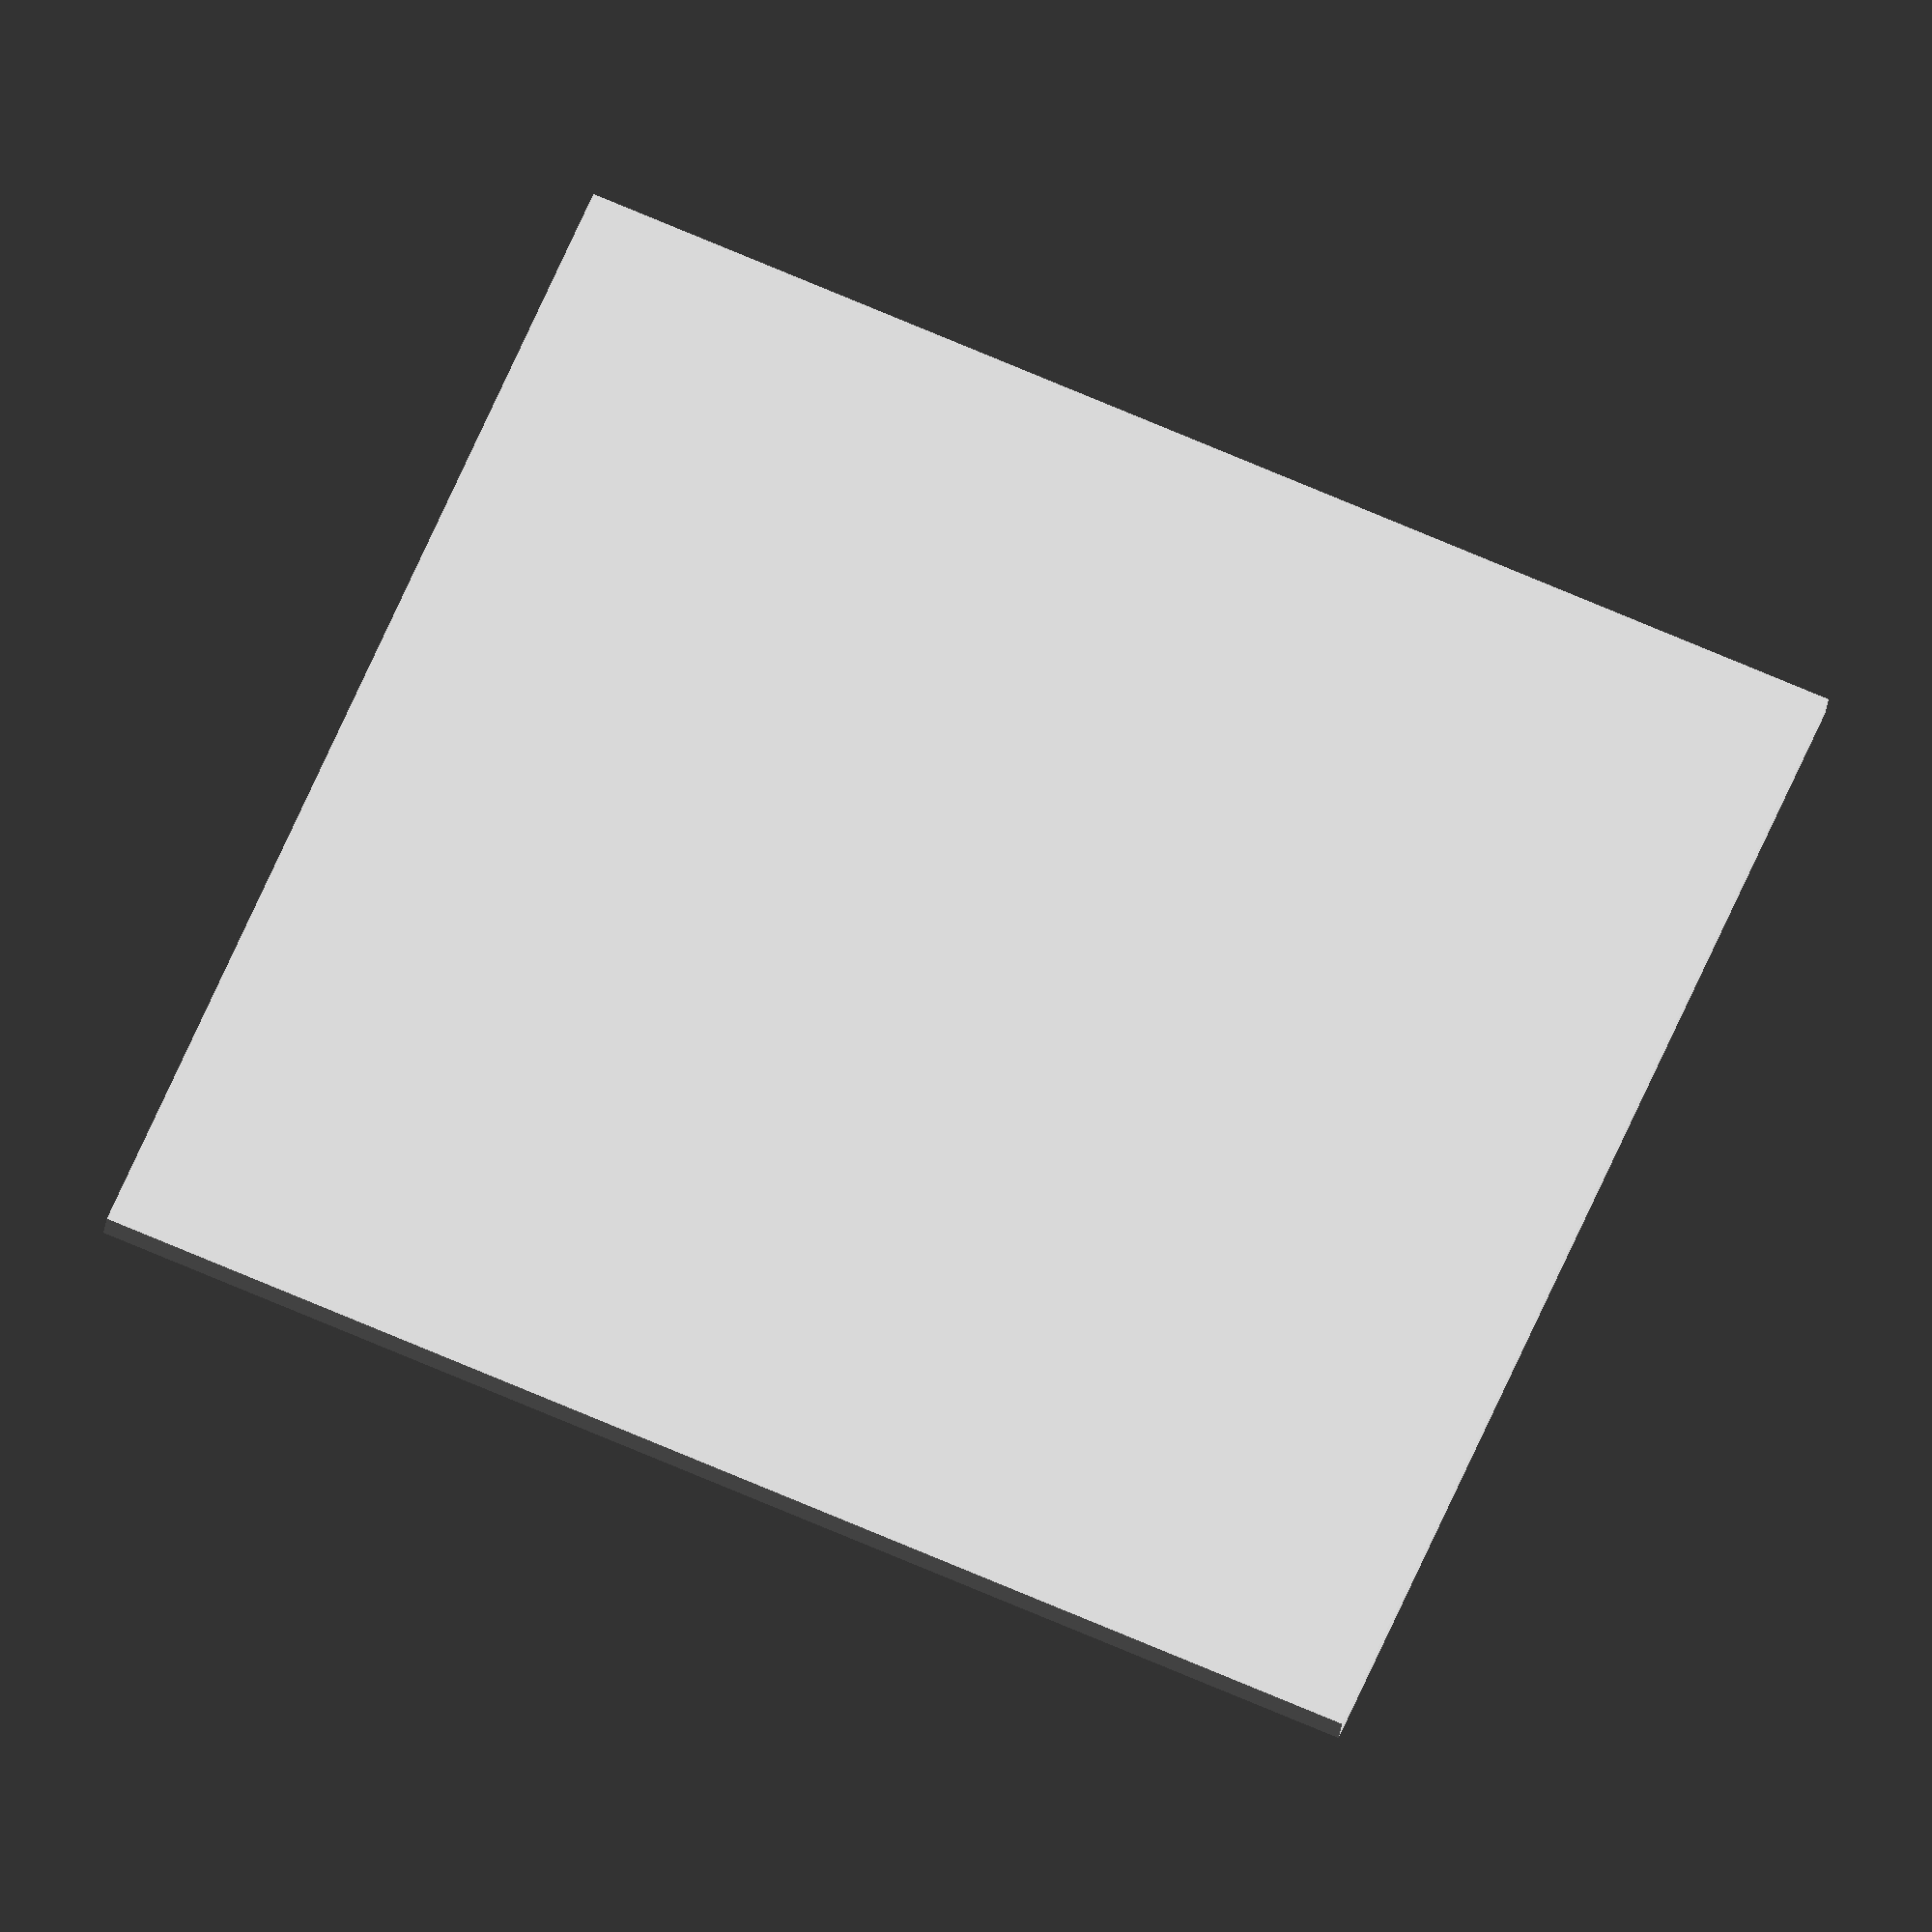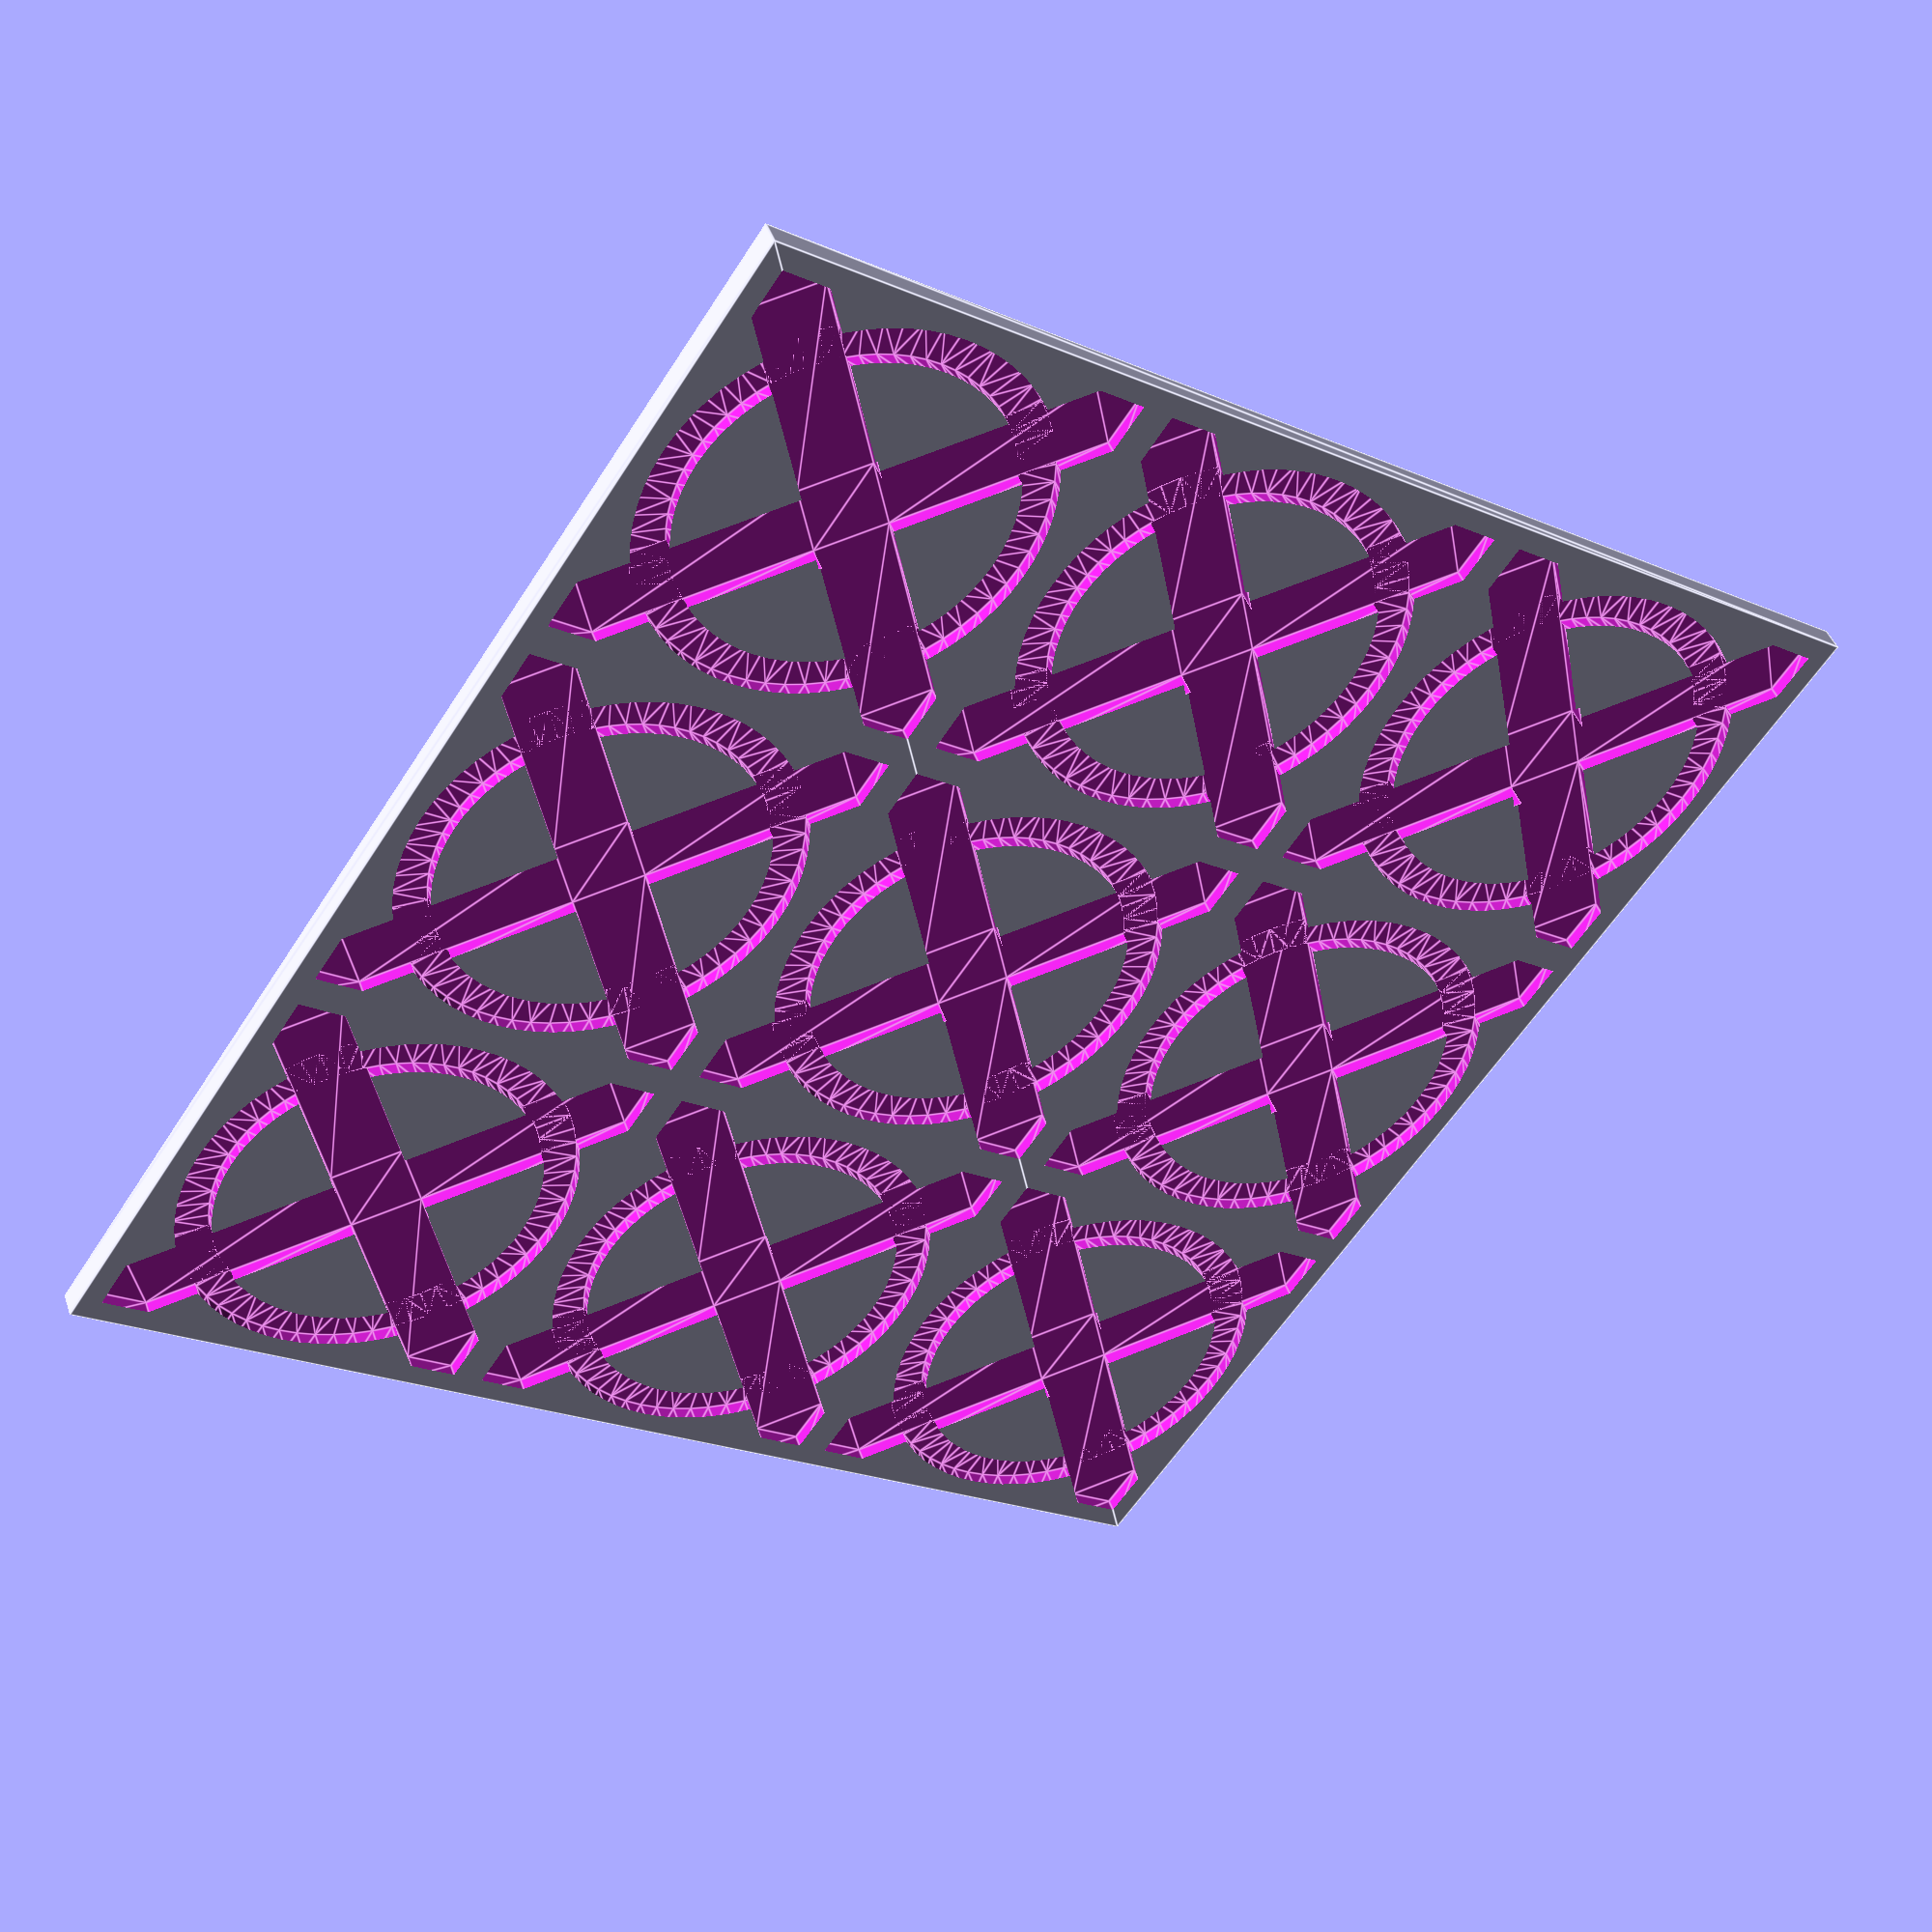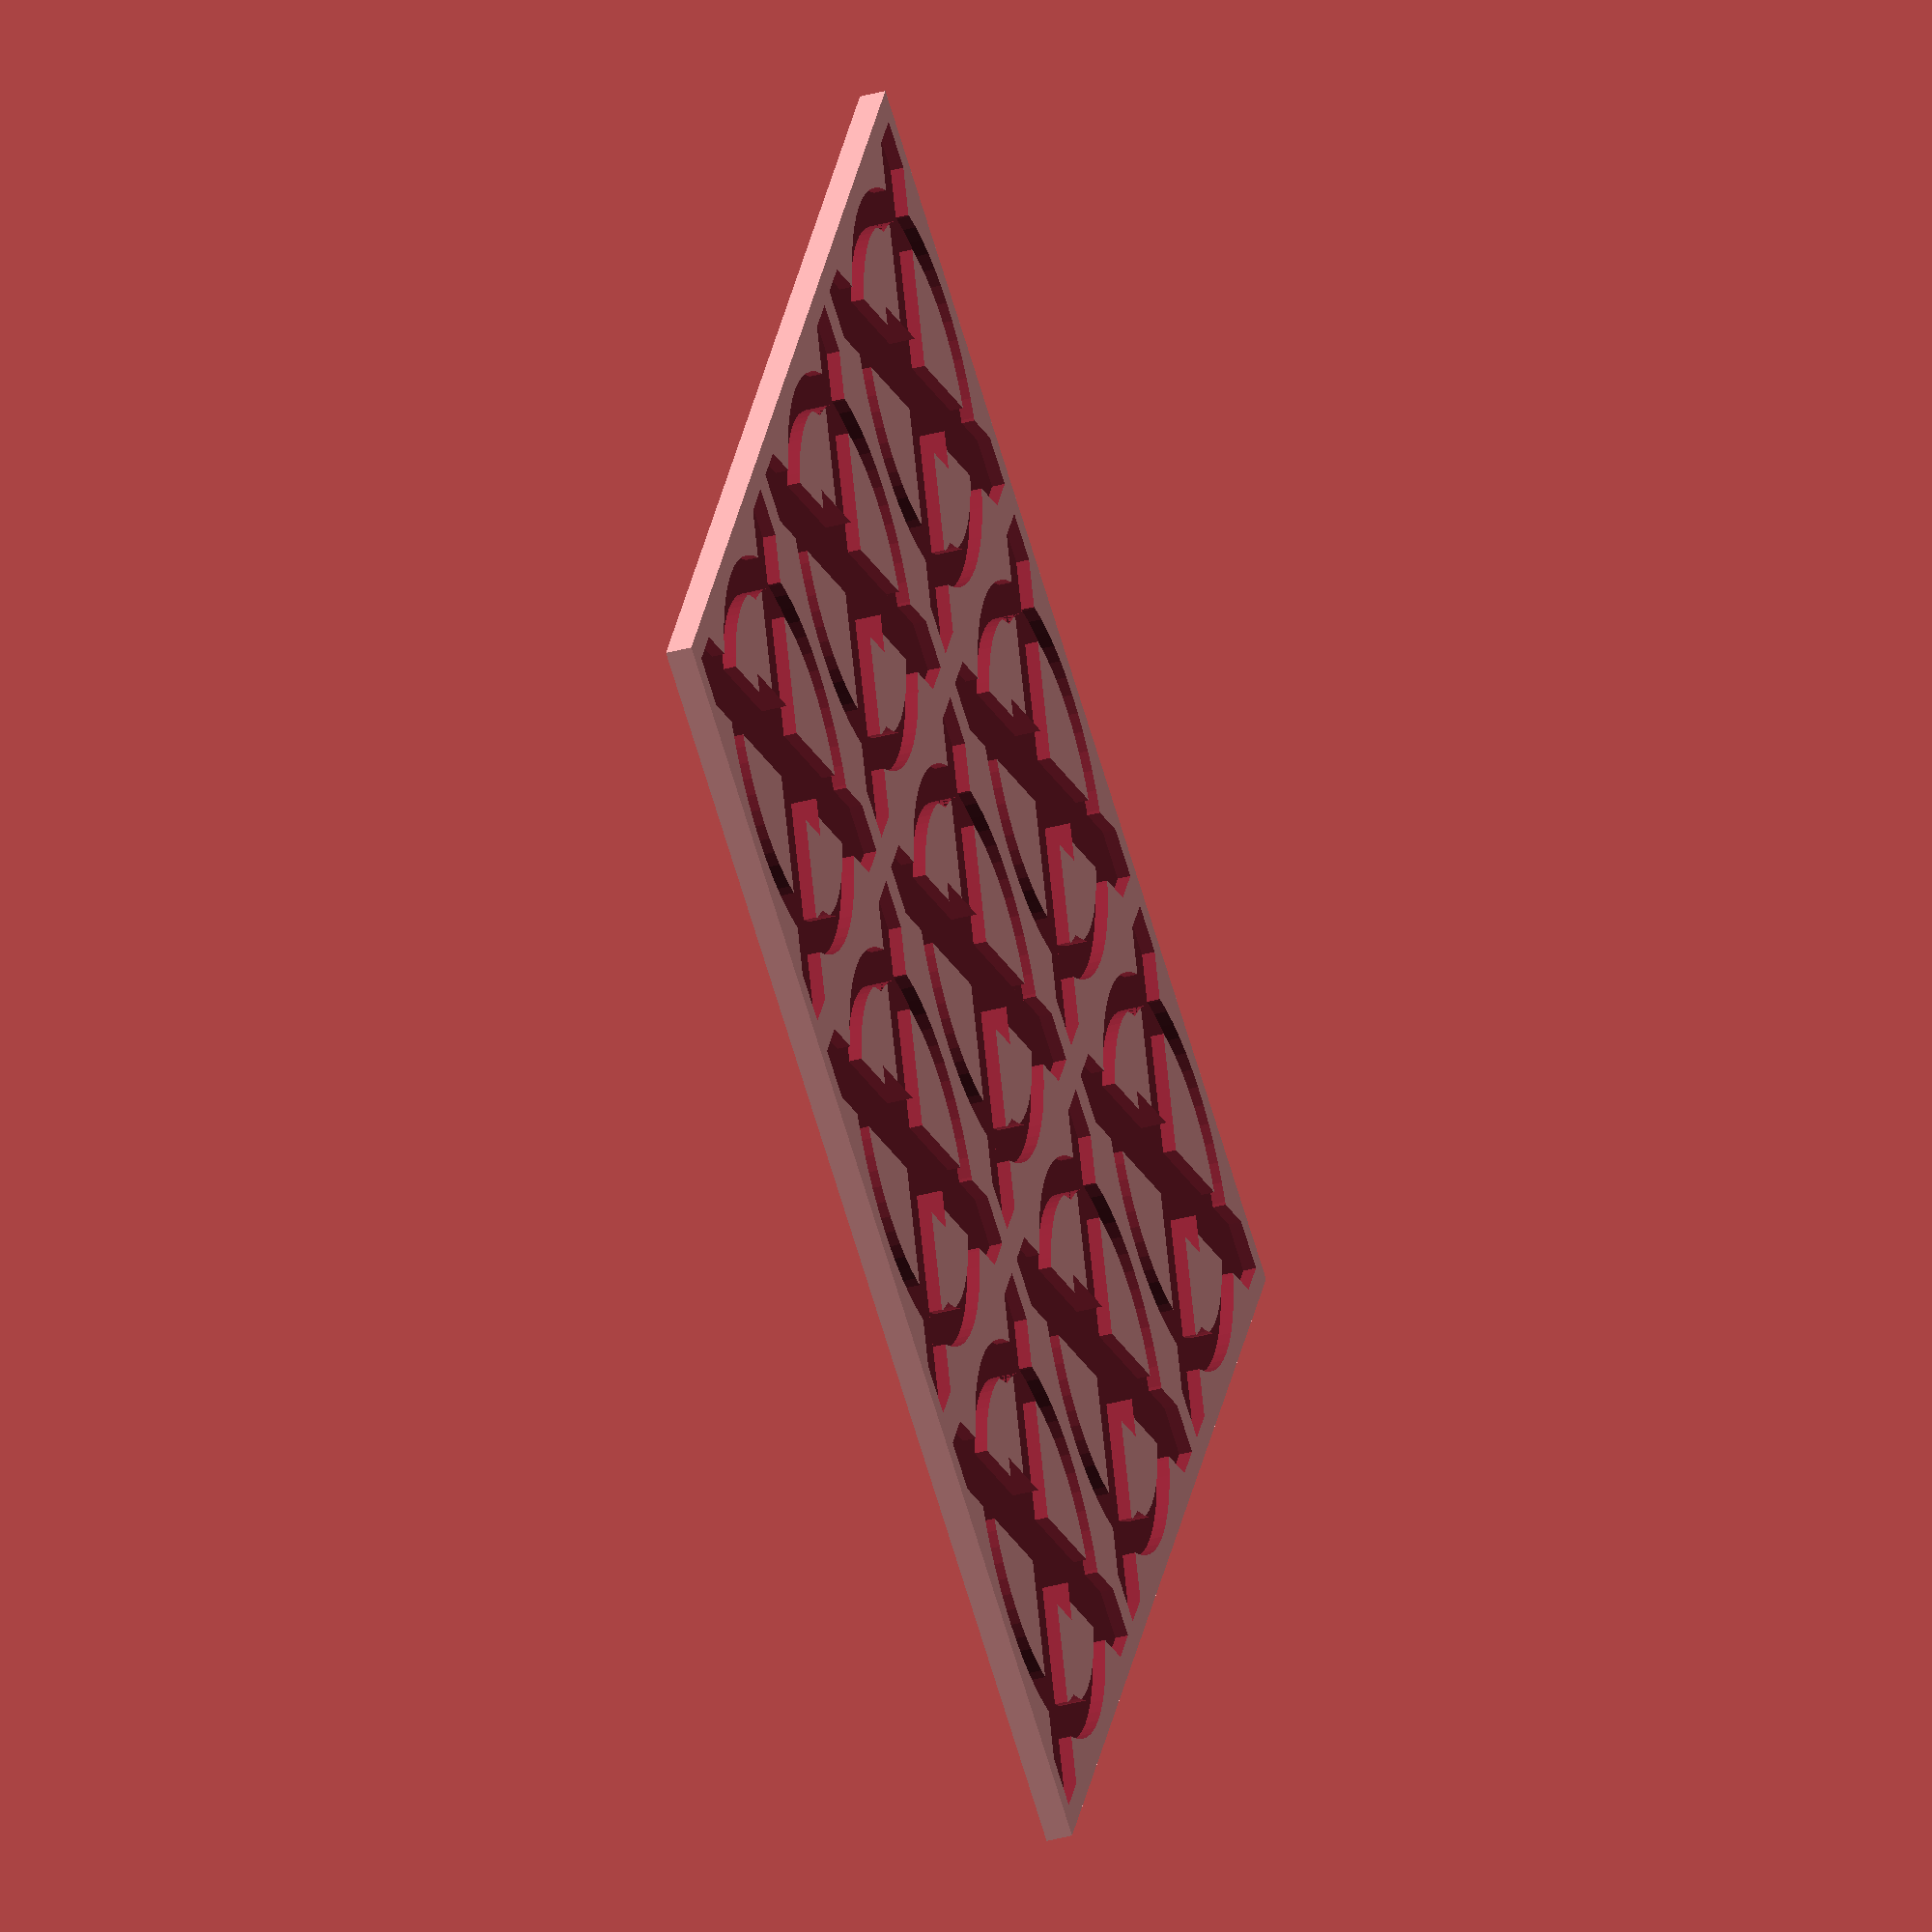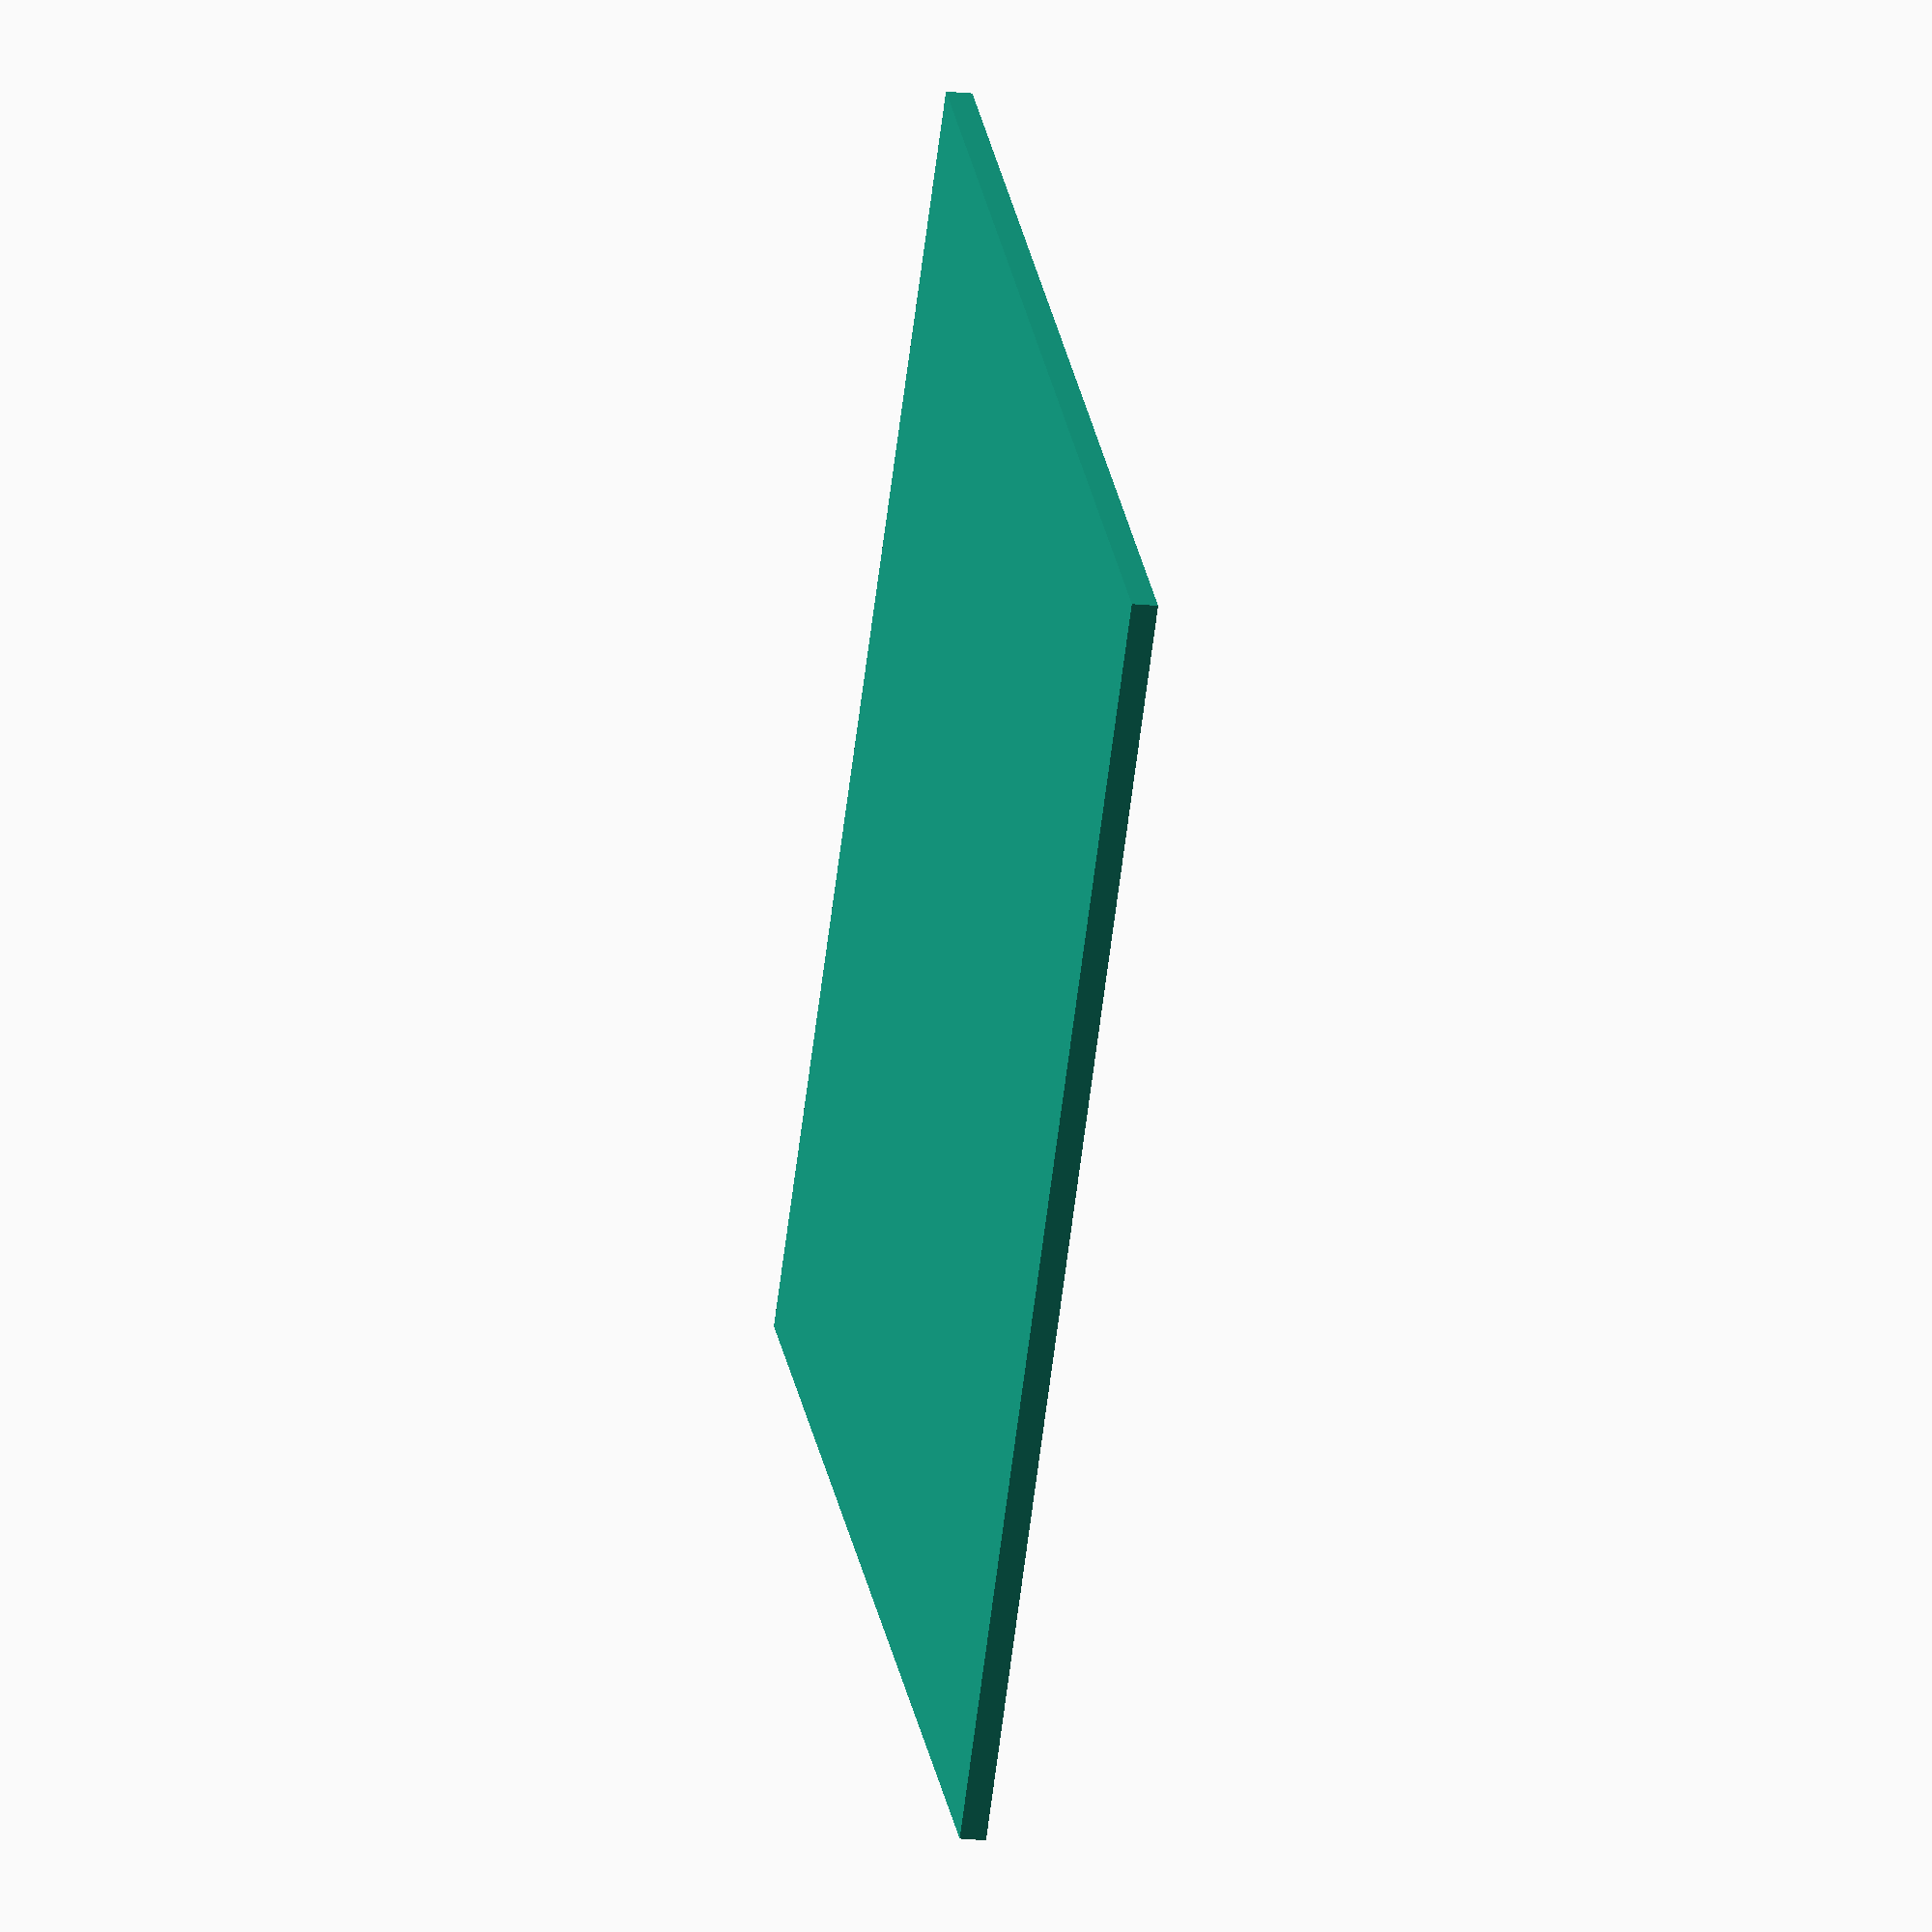
<openscad>
difference()
{
    difference()
    {
        difference()
        {
            difference()
            {
                difference()
                {
                    difference()
                    {
                        difference()
                        {
                            difference()
                            {
                                difference()
                                {
                                    linear_extrude(height = 2.0, twist = 0.0, scale = 1.0, slices = 1, center = false)
                                    {
                                        scale([100.0, 100.0])
                                        {
                                            M8();
                                        }
                                    }
                                    translate([-33.0, -33.0, 0.0])
                                    {
                                        translate([66.0, 66.0, 0.0])
                                        {
                                            translate([0.0, 0.0, 1.0])
                                            {
                                                union()
                                                {
                                                    linear_extrude(height = 2.0, twist = 0.0, scale = 1.0, slices = 1, center = false)
                                                    {
                                                        difference()
                                                        {
                                                            scale([30.5, 30.5])
                                                            {
                                                                M100();
                                                            }
                                                            scale([25.0, 25.0])
                                                            {
                                                                M100();
                                                            }
                                                        }
                                                    }
                                                    linear_extrude(height = 2.0, twist = 0.0, scale = 1.0, slices = 1, center = false)
                                                    {
                                                        intersection()
                                                        {
                                                            rotate(45.0)
                                                            {
                                                                union()
                                                                {
                                                                    scale([43.1335136523794, 5.5])
                                                                    {
                                                                        M8();
                                                                    }
                                                                    rotate(90.0)
                                                                    {
                                                                        scale([43.1335136523794, 5.5])
                                                                        {
                                                                            M8();
                                                                        }
                                                                    }
                                                                }
                                                            }
                                                            scale([30.5, 30.5])
                                                            {
                                                                M8();
                                                            }
                                                        }
                                                    }
                                                }
                                            }
                                        }
                                    }
                                }
                                translate([-33.0, -66.0, 0.0])
                                {
                                    translate([66.0, 66.0, 0.0])
                                    {
                                        translate([0.0, 0.0, 1.0])
                                        {
                                            union()
                                            {
                                                linear_extrude(height = 2.0, twist = 0.0, scale = 1.0, slices = 1, center = false)
                                                {
                                                    difference()
                                                    {
                                                        scale([30.5, 30.5])
                                                        {
                                                            M100();
                                                        }
                                                        scale([25.0, 25.0])
                                                        {
                                                            M100();
                                                        }
                                                    }
                                                }
                                                linear_extrude(height = 2.0, twist = 0.0, scale = 1.0, slices = 1, center = false)
                                                {
                                                    intersection()
                                                    {
                                                        rotate(45.0)
                                                        {
                                                            union()
                                                            {
                                                                scale([43.1335136523794, 5.5])
                                                                {
                                                                    M8();
                                                                }
                                                                rotate(90.0)
                                                                {
                                                                    scale([43.1335136523794, 5.5])
                                                                    {
                                                                        M8();
                                                                    }
                                                                }
                                                            }
                                                        }
                                                        scale([30.5, 30.5])
                                                        {
                                                            M8();
                                                        }
                                                    }
                                                }
                                            }
                                        }
                                    }
                                }
                            }
                            translate([-33.0, -99.0, 0.0])
                            {
                                translate([66.0, 66.0, 0.0])
                                {
                                    translate([0.0, 0.0, 1.0])
                                    {
                                        union()
                                        {
                                            linear_extrude(height = 2.0, twist = 0.0, scale = 1.0, slices = 1, center = false)
                                            {
                                                difference()
                                                {
                                                    scale([30.5, 30.5])
                                                    {
                                                        M100();
                                                    }
                                                    scale([25.0, 25.0])
                                                    {
                                                        M100();
                                                    }
                                                }
                                            }
                                            linear_extrude(height = 2.0, twist = 0.0, scale = 1.0, slices = 1, center = false)
                                            {
                                                intersection()
                                                {
                                                    rotate(45.0)
                                                    {
                                                        union()
                                                        {
                                                            scale([43.1335136523794, 5.5])
                                                            {
                                                                M8();
                                                            }
                                                            rotate(90.0)
                                                            {
                                                                scale([43.1335136523794, 5.5])
                                                                {
                                                                    M8();
                                                                }
                                                            }
                                                        }
                                                    }
                                                    scale([30.5, 30.5])
                                                    {
                                                        M8();
                                                    }
                                                }
                                            }
                                        }
                                    }
                                }
                            }
                        }
                        translate([-66.0, -33.0, 0.0])
                        {
                            translate([66.0, 66.0, 0.0])
                            {
                                translate([0.0, 0.0, 1.0])
                                {
                                    union()
                                    {
                                        linear_extrude(height = 2.0, twist = 0.0, scale = 1.0, slices = 1, center = false)
                                        {
                                            difference()
                                            {
                                                scale([30.5, 30.5])
                                                {
                                                    M100();
                                                }
                                                scale([25.0, 25.0])
                                                {
                                                    M100();
                                                }
                                            }
                                        }
                                        linear_extrude(height = 2.0, twist = 0.0, scale = 1.0, slices = 1, center = false)
                                        {
                                            intersection()
                                            {
                                                rotate(45.0)
                                                {
                                                    union()
                                                    {
                                                        scale([43.1335136523794, 5.5])
                                                        {
                                                            M8();
                                                        }
                                                        rotate(90.0)
                                                        {
                                                            scale([43.1335136523794, 5.5])
                                                            {
                                                                M8();
                                                            }
                                                        }
                                                    }
                                                }
                                                scale([30.5, 30.5])
                                                {
                                                    M8();
                                                }
                                            }
                                        }
                                    }
                                }
                            }
                        }
                    }
                    translate([-66.0, -66.0, 0.0])
                    {
                        translate([66.0, 66.0, 0.0])
                        {
                            translate([0.0, 0.0, 1.0])
                            {
                                union()
                                {
                                    linear_extrude(height = 2.0, twist = 0.0, scale = 1.0, slices = 1, center = false)
                                    {
                                        difference()
                                        {
                                            scale([30.5, 30.5])
                                            {
                                                M100();
                                            }
                                            scale([25.0, 25.0])
                                            {
                                                M100();
                                            }
                                        }
                                    }
                                    linear_extrude(height = 2.0, twist = 0.0, scale = 1.0, slices = 1, center = false)
                                    {
                                        intersection()
                                        {
                                            rotate(45.0)
                                            {
                                                union()
                                                {
                                                    scale([43.1335136523794, 5.5])
                                                    {
                                                        M8();
                                                    }
                                                    rotate(90.0)
                                                    {
                                                        scale([43.1335136523794, 5.5])
                                                        {
                                                            M8();
                                                        }
                                                    }
                                                }
                                            }
                                            scale([30.5, 30.5])
                                            {
                                                M8();
                                            }
                                        }
                                    }
                                }
                            }
                        }
                    }
                }
                translate([-66.0, -99.0, 0.0])
                {
                    translate([66.0, 66.0, 0.0])
                    {
                        translate([0.0, 0.0, 1.0])
                        {
                            union()
                            {
                                linear_extrude(height = 2.0, twist = 0.0, scale = 1.0, slices = 1, center = false)
                                {
                                    difference()
                                    {
                                        scale([30.5, 30.5])
                                        {
                                            M100();
                                        }
                                        scale([25.0, 25.0])
                                        {
                                            M100();
                                        }
                                    }
                                }
                                linear_extrude(height = 2.0, twist = 0.0, scale = 1.0, slices = 1, center = false)
                                {
                                    intersection()
                                    {
                                        rotate(45.0)
                                        {
                                            union()
                                            {
                                                scale([43.1335136523794, 5.5])
                                                {
                                                    M8();
                                                }
                                                rotate(90.0)
                                                {
                                                    scale([43.1335136523794, 5.5])
                                                    {
                                                        M8();
                                                    }
                                                }
                                            }
                                        }
                                        scale([30.5, 30.5])
                                        {
                                            M8();
                                        }
                                    }
                                }
                            }
                        }
                    }
                }
            }
            translate([-99.0, -33.0, 0.0])
            {
                translate([66.0, 66.0, 0.0])
                {
                    translate([0.0, 0.0, 1.0])
                    {
                        union()
                        {
                            linear_extrude(height = 2.0, twist = 0.0, scale = 1.0, slices = 1, center = false)
                            {
                                difference()
                                {
                                    scale([30.5, 30.5])
                                    {
                                        M100();
                                    }
                                    scale([25.0, 25.0])
                                    {
                                        M100();
                                    }
                                }
                            }
                            linear_extrude(height = 2.0, twist = 0.0, scale = 1.0, slices = 1, center = false)
                            {
                                intersection()
                                {
                                    rotate(45.0)
                                    {
                                        union()
                                        {
                                            scale([43.1335136523794, 5.5])
                                            {
                                                M8();
                                            }
                                            rotate(90.0)
                                            {
                                                scale([43.1335136523794, 5.5])
                                                {
                                                    M8();
                                                }
                                            }
                                        }
                                    }
                                    scale([30.5, 30.5])
                                    {
                                        M8();
                                    }
                                }
                            }
                        }
                    }
                }
            }
        }
        translate([-99.0, -66.0, 0.0])
        {
            translate([66.0, 66.0, 0.0])
            {
                translate([0.0, 0.0, 1.0])
                {
                    union()
                    {
                        linear_extrude(height = 2.0, twist = 0.0, scale = 1.0, slices = 1, center = false)
                        {
                            difference()
                            {
                                scale([30.5, 30.5])
                                {
                                    M100();
                                }
                                scale([25.0, 25.0])
                                {
                                    M100();
                                }
                            }
                        }
                        linear_extrude(height = 2.0, twist = 0.0, scale = 1.0, slices = 1, center = false)
                        {
                            intersection()
                            {
                                rotate(45.0)
                                {
                                    union()
                                    {
                                        scale([43.1335136523794, 5.5])
                                        {
                                            M8();
                                        }
                                        rotate(90.0)
                                        {
                                            scale([43.1335136523794, 5.5])
                                            {
                                                M8();
                                            }
                                        }
                                    }
                                }
                                scale([30.5, 30.5])
                                {
                                    M8();
                                }
                            }
                        }
                    }
                }
            }
        }
    }
    translate([-99.0, -99.0, 0.0])
    {
        translate([66.0, 66.0, 0.0])
        {
            translate([0.0, 0.0, 1.0])
            {
                union()
                {
                    linear_extrude(height = 2.0, twist = 0.0, scale = 1.0, slices = 1, center = false)
                    {
                        difference()
                        {
                            scale([30.5, 30.5])
                            {
                                M100();
                            }
                            scale([25.0, 25.0])
                            {
                                M100();
                            }
                        }
                    }
                    linear_extrude(height = 2.0, twist = 0.0, scale = 1.0, slices = 1, center = false)
                    {
                        intersection()
                        {
                            rotate(45.0)
                            {
                                union()
                                {
                                    scale([43.1335136523794, 5.5])
                                    {
                                        M8();
                                    }
                                    rotate(90.0)
                                    {
                                        scale([43.1335136523794, 5.5])
                                        {
                                            M8();
                                        }
                                    }
                                }
                            }
                            scale([30.5, 30.5])
                            {
                                M8();
                            }
                        }
                    }
                }
            }
        }
    }
}

module M100()
{
    polygon
    (
        points =
        [
            [0.5, 0.0], 
            [0.49759236333609846, 0.0490085701647803], 
            [0.4903926402016152, 0.09754516100806412], 
            [0.4784701678661044, 0.14514233862723117], 
            [0.46193976625564337, 0.1913417161825449], 
            [0.4409606321741775, 0.23569836841299882], 
            [0.4157348061512726, 0.2777851165098011], 
            [0.3865052266813685, 0.31719664208182274], 
            [0.3535533905932738, 0.35355339059327373], 
            [0.31719664208182274, 0.3865052266813685], 
            [0.27778511650980114, 0.4157348061512726], 
            [0.2356983684129989, 0.44096063217417747], 
            [0.19134171618254492, 0.46193976625564337], 
            [0.14514233862723117, 0.47847016786610447], 
            [0.09754516100806417, 0.4903926402016152], 
            [0.049008570164780385, 0.4975923633360984], 
            [3.061616997868383E-17, 0.5], 
            [-0.04900857016478032, 0.49759236333609846], 
            [-0.0975451610080641, 0.4903926402016152], 
            [-0.14514233862723108, 0.47847016786610447], 
            [-0.19134171618254486, 0.46193976625564337], 
            [-0.23569836841299885, 0.4409606321741775], 
            [-0.277785116509801, 0.41573480615127273], 
            [-0.3171966420818227, 0.38650522668136855], 
            [-0.35355339059327373, 0.3535533905932738], 
            [-0.3865052266813685, 0.31719664208182274], 
            [-0.4157348061512727, 0.2777851165098011], 
            [-0.44096063217417747, 0.23569836841299893], 
            [-0.46193976625564337, 0.19134171618254495], 
            [-0.4784701678661044, 0.1451423386272312], 
            [-0.4903926402016152, 0.0975451610080643], 
            [-0.4975923633360984, 0.04900857016478041], 
            [-0.5, 6.123233995736766E-17], 
            [-0.49759236333609846, -0.049008570164780295], 
            [-0.4903926402016152, -0.09754516100806418], 
            [-0.47847016786610447, -0.14514233862723105], 
            [-0.4619397662556434, -0.19134171618254484], 
            [-0.4409606321741775, -0.23569836841299882], 
            [-0.41573480615127273, -0.277785116509801], 
            [-0.38650522668136855, -0.31719664208182263], 
            [-0.35355339059327384, -0.35355339059327373], 
            [-0.31719664208182297, -0.38650522668136833], 
            [-0.2777851165098011, -0.4157348061512726], 
            [-0.23569836841299893, -0.44096063217417747], 
            [-0.19134171618254517, -0.46193976625564326], 
            [-0.14514233862723122, -0.4784701678661044], 
            [-0.09754516100806433, -0.49039264020161516], 
            [-0.049008570164780225, -0.49759236333609846], 
            [-9.184850993605148E-17, -0.5], 
            [0.049008570164780045, -0.49759236333609846], 
            [0.09754516100806415, -0.4903926402016152], 
            [0.14514233862723103, -0.47847016786610447], 
            [0.191341716182545, -0.4619397662556433], 
            [0.2356983684129988, -0.4409606321741775], 
            [0.2777851165098009, -0.41573480615127273], 
            [0.3171966420818228, -0.38650522668136844], 
            [0.3535533905932737, -0.35355339059327384], 
            [0.38650522668136833, -0.31719664208182297], 
            [0.4157348061512726, -0.2777851165098011], 
            [0.4409606321741774, -0.23569836841299896], 
            [0.46193976625564326, -0.1913417161825452], 
            [0.4784701678661044, -0.14514233862723125], 
            [0.49039264020161516, -0.09754516100806436], 
            [0.49759236333609846, -0.04900857016478025]
        ],
        paths =
        [
            [0, 1, 2, 3, 4, 5, 6, 7, 8, 9, 10, 11, 12, 13, 14, 15, 16, 17, 18, 19, 20, 21, 22, 23, 24, 25, 26, 27, 28, 29, 30, 31, 32, 33, 34, 35, 36, 37, 38, 39, 40, 41, 42, 43, 44, 45, 46, 47, 48, 49, 50, 51, 52, 53, 54, 55, 56, 57, 58, 59, 60, 61, 62, 63]
        ]
    );
}

module M8()
{
    polygon
    (
        points =
        [
            [-0.5, -0.5], 
            [0.5, -0.5], 
            [0.5, 0.5], 
            [-0.5, 0.5]
        ],
        paths =
        [
            [0, 1, 2, 3]
        ]
    );
}

</openscad>
<views>
elev=211.8 azim=68.5 roll=7.7 proj=o view=solid
elev=136.0 azim=34.2 roll=198.5 proj=p view=edges
elev=219.4 azim=207.0 roll=251.4 proj=o view=solid
elev=200.6 azim=317.2 roll=280.9 proj=o view=solid
</views>
